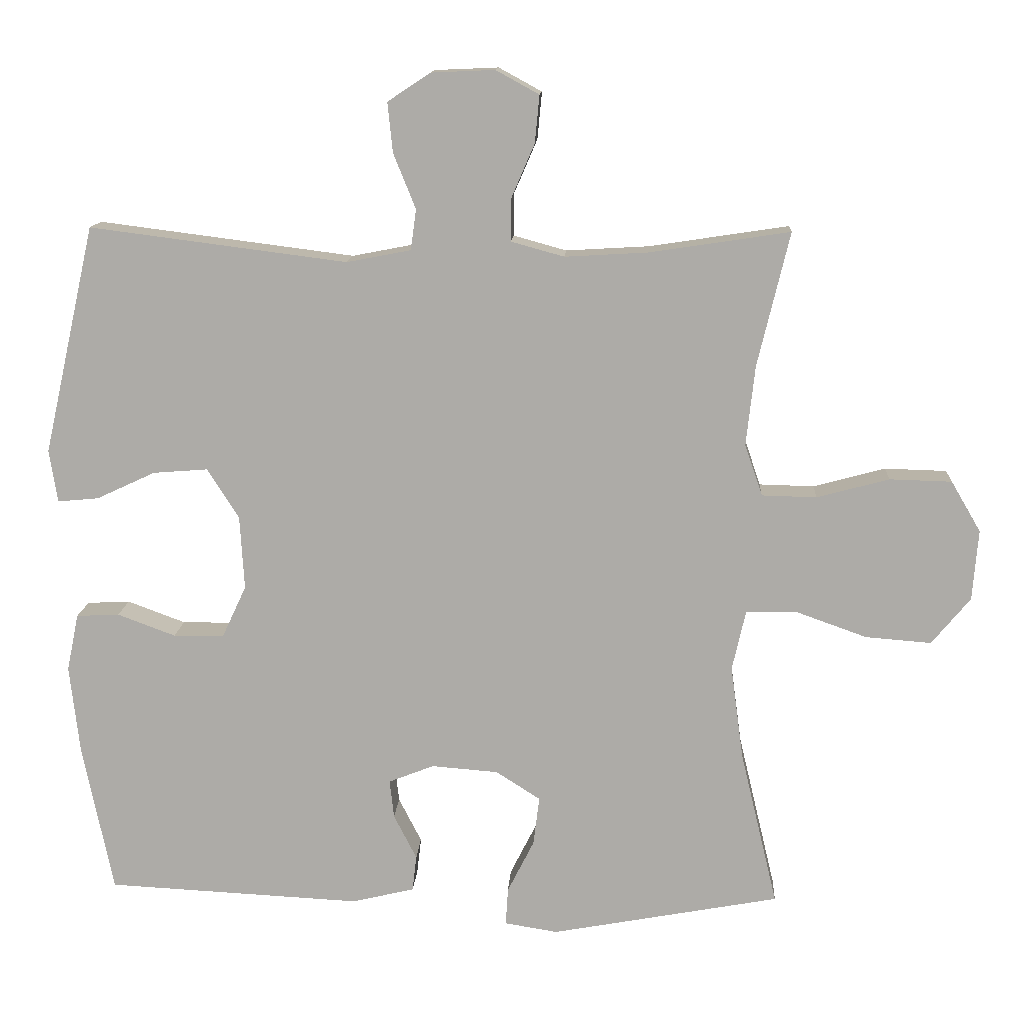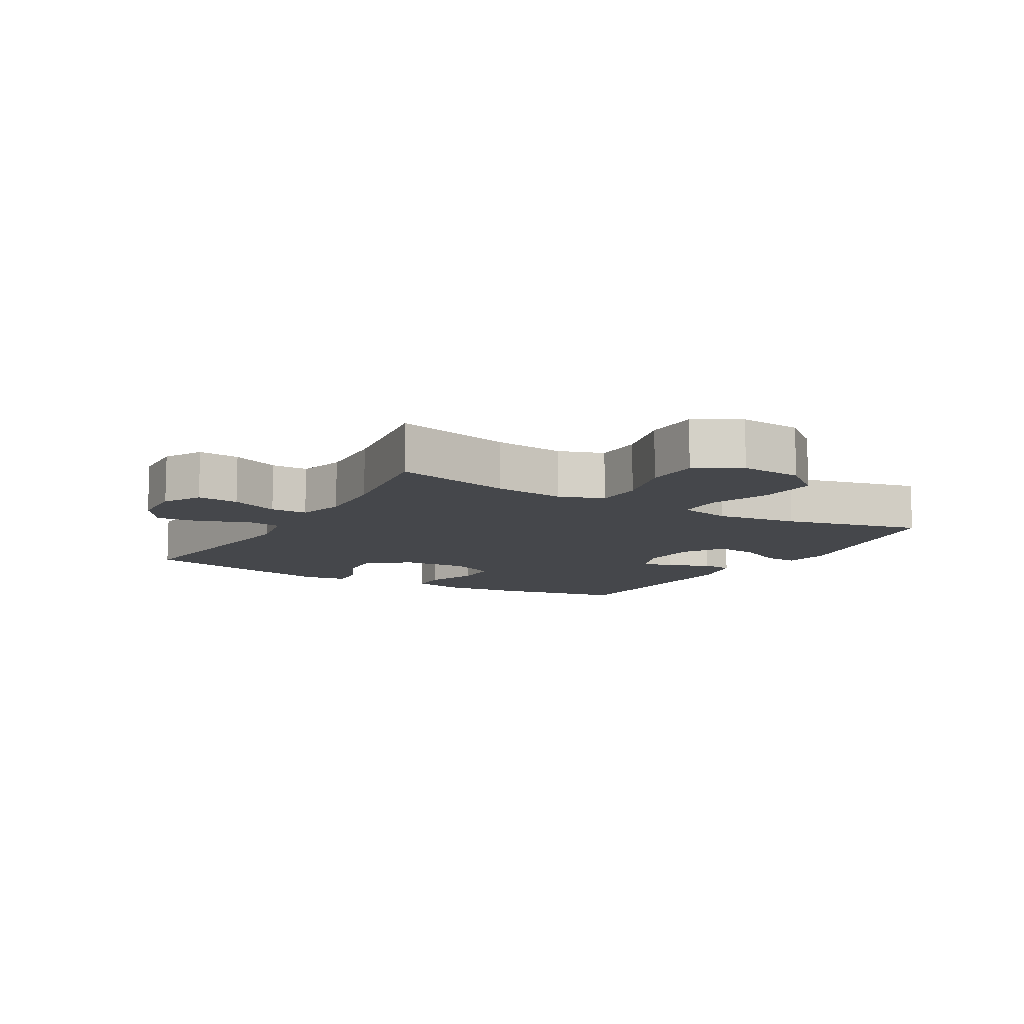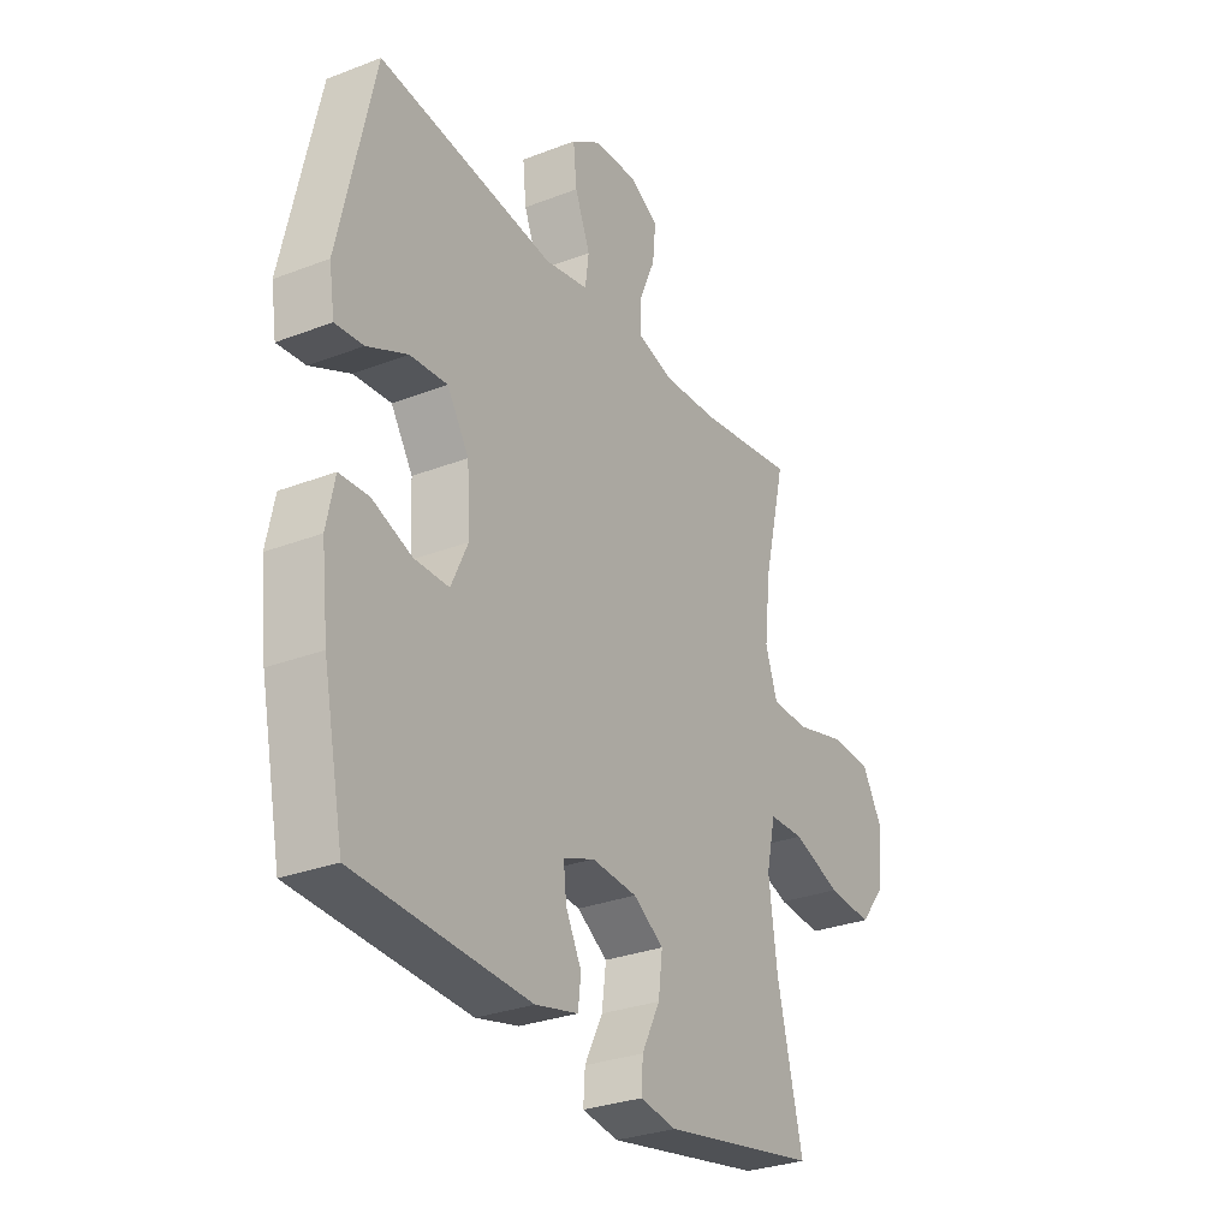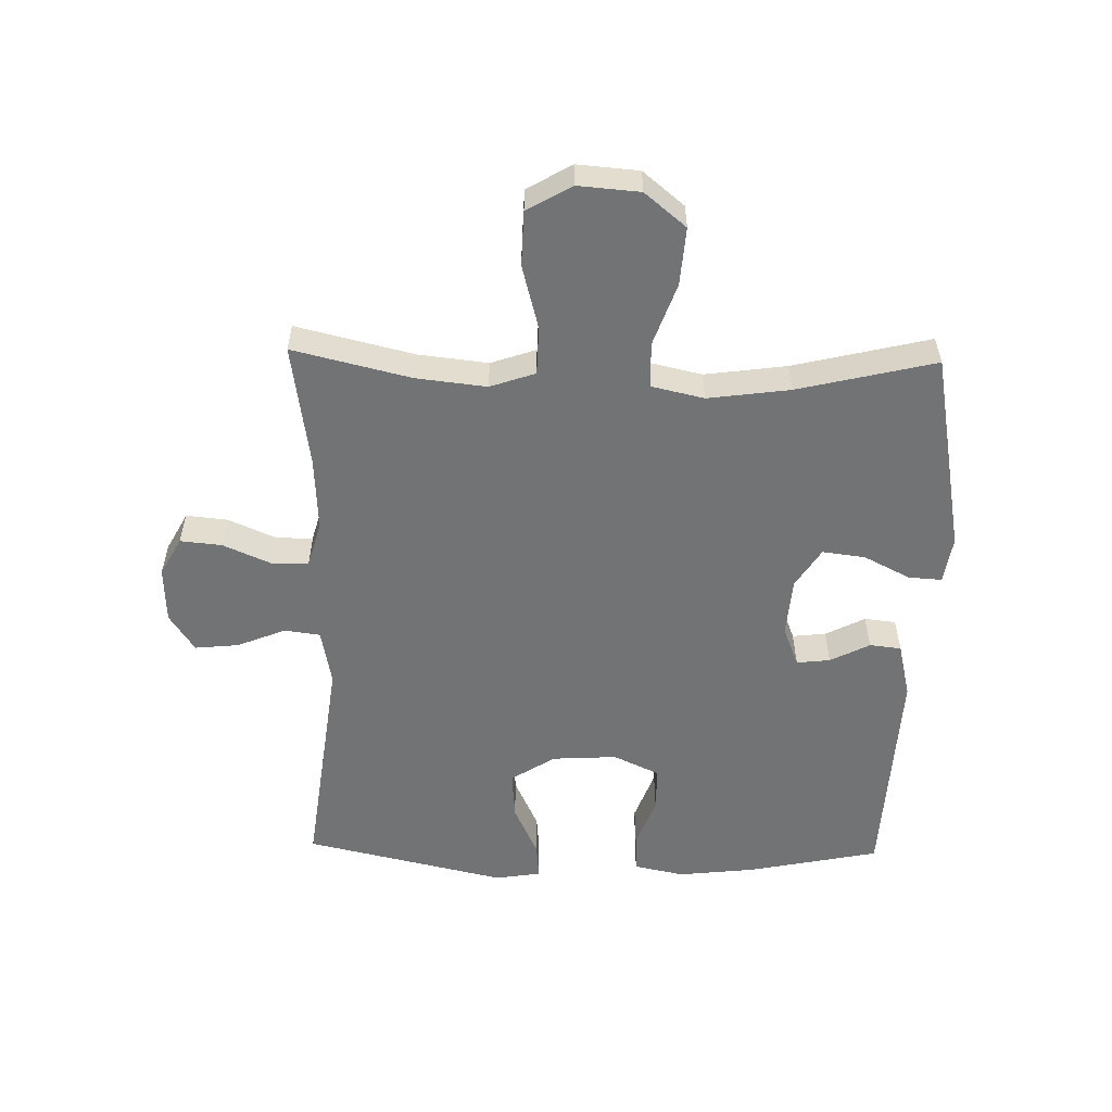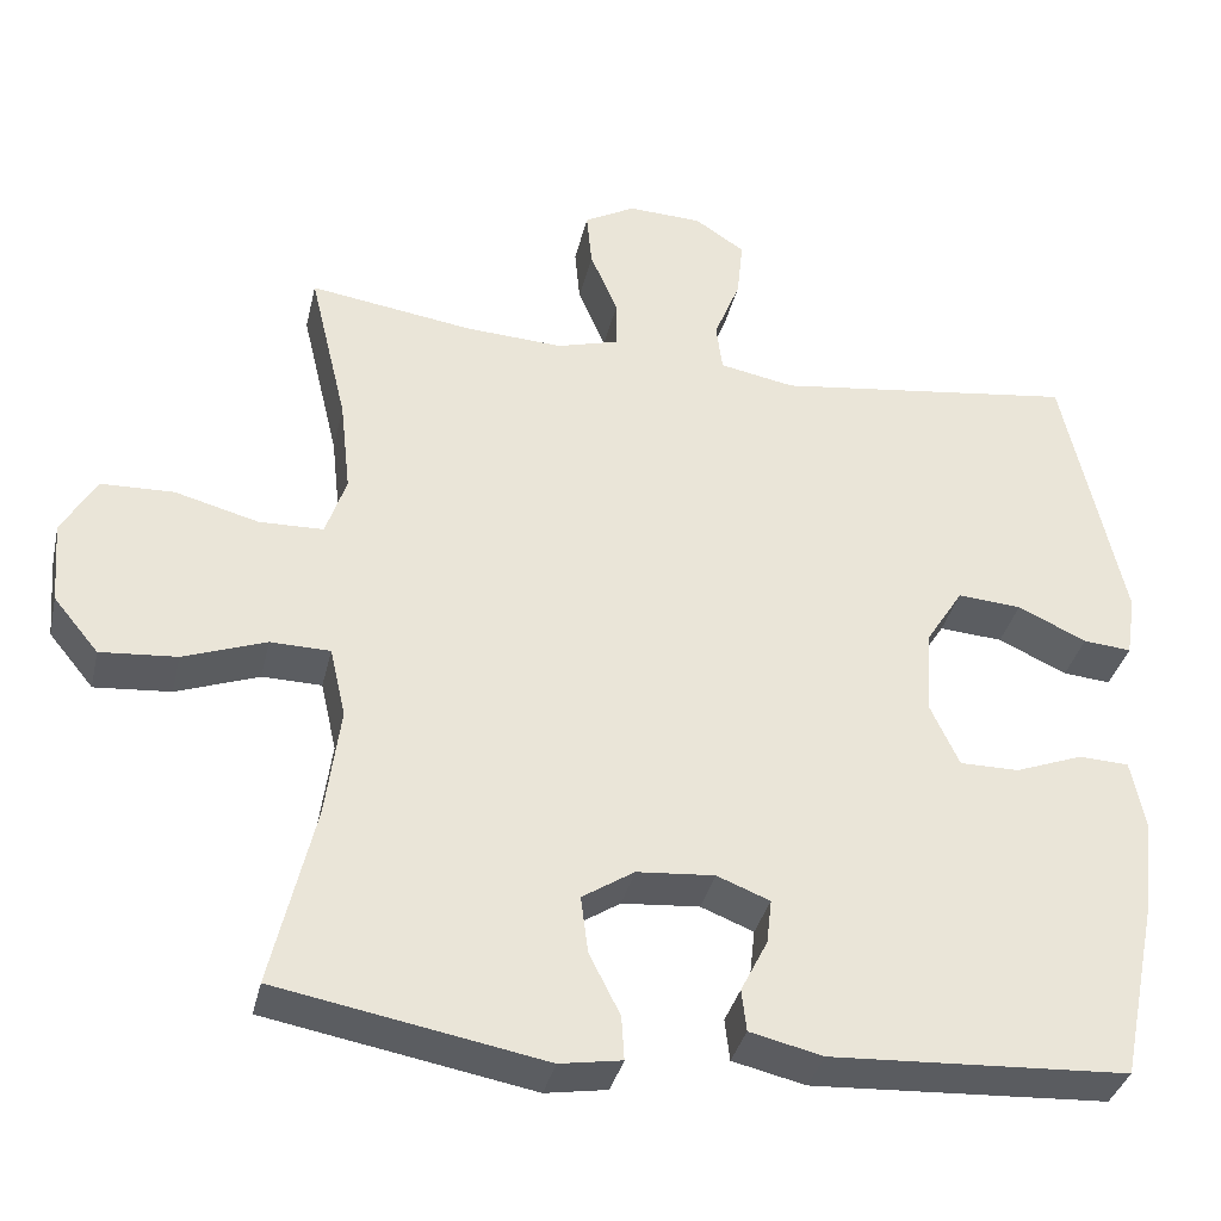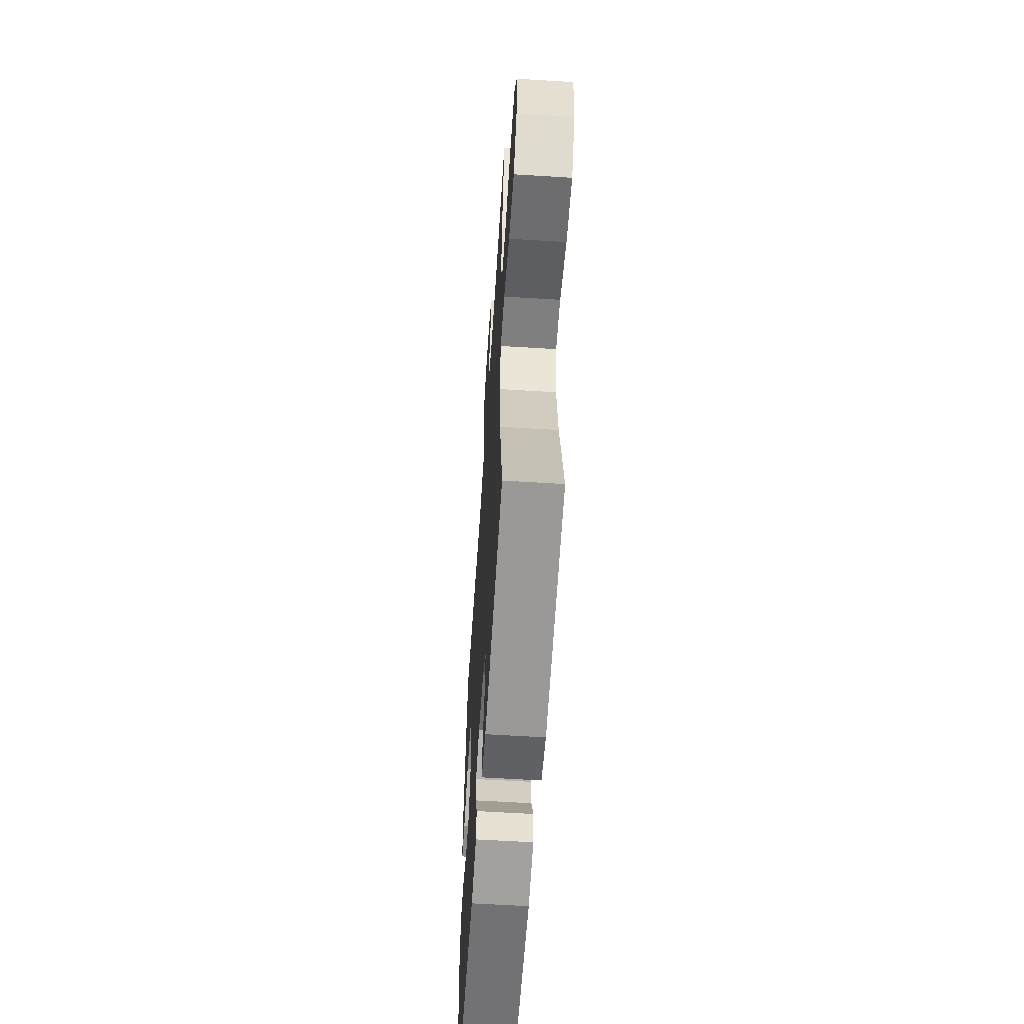
<metadata>
{"format":"obj","ext":"obj","renderer":"f3d","projection":"perspective","resolution":1024,"background":"white","views":[{"elev":12.9,"azim":3.3,"up":"+Z"},{"elev":-10.2,"azim":59.8,"up":"+Y"},{"elev":-29.5,"azim":-60.4,"up":"+Z"},{"elev":-55.8,"azim":88.7,"up":"+Y"},{"elev":-35.2,"azim":167.3,"up":"+Z"},{"elev":-58.6,"azim":86.3,"up":"+Z"}]}
</metadata>
<code>
o path94_path94.001
v 0.421 0.0375 -0.2968
v 0.4028 0.0375 -0.1628
v 0.4222 0.0375 -0.07671
v 0.4957 0.0375 -0.07506
v 0.5977 0.0375 -0.1115
v 0.6918 0.0375 -0.1188
v 0.7473 0.0375 -0.05153
v 0.7554 0.0375 0.04965
v 0.7129 0.0375 0.1224
v 0.6236 0.0375 0.1249
v 0.5199 0.0375 0.09691
v 0.4411 0.0375 0.09881
v 0.4157 0.0375 0.1726
v 0.4284 0.0375 0.2874
v 0.4746 0.0375 0.4801
v 0.2733 0.0375 0.4496
v 0.1537 0.0375 0.4427
v 0.07749 0.0375 0.4639
v 0.0775 0.0375 0.5239
v 0.1114 0.0375 0.6023
v 0.1178 0.0375 0.6702
v 0.05584 0.0375 0.7041
v -0.03545 0.0375 0.7001
v -0.09675 0.0375 0.6596
v -0.08944 0.0375 0.588
v -0.05745 0.0375 0.5089
v -0.0654 0.0375 0.4505
v -0.1575 0.0375 0.4327
v -0.5273 0.0375 0.4801
v -0.6014 0.0375 0.1517
v -0.5898 0.0375 0.0766
v -0.5306 0.0375 0.08205
v -0.4462 0.0375 0.1213
v -0.3678 0.0375 0.1275
v -0.3221 0.0375 0.05578
v -0.3158 0.0375 -0.0504
v -0.3508 0.0375 -0.1255
v -0.4234 0.0375 -0.1257
v -0.5067 0.0375 -0.09465
v -0.5685 0.0375 -0.09767
v -0.5855 0.0375 -0.1802
v -0.5711 0.0375 -0.3078
v -0.5273 0.0375 -0.5215
v -0.1615 0.0375 -0.5402
v -0.07147 0.0375 -0.5187
v -0.06555 0.0375 -0.4672
v -0.09853 0.0375 -0.4025
v -0.1047 0.0375 -0.3477
v -0.03948 0.0375 -0.322
v 0.05616 0.0375 -0.3295
v 0.1201 0.0375 -0.3705
v 0.1113 0.0375 -0.4405
v 0.07305 0.0375 -0.5163
v 0.06974 0.0375 -0.5702
v 0.1461 0.0375 -0.5824
v 0.4746 0.0375 -0.5215
v 0.421 -0.0375 -0.2968
v 0.4028 -0.0375 -0.1628
v 0.4222 -0.0375 -0.07671
v 0.4957 -0.0375 -0.07506
v 0.5977 -0.0375 -0.1115
v 0.6918 -0.0375 -0.1188
v 0.7473 -0.0375 -0.05153
v 0.7554 -0.0375 0.04965
v 0.7129 -0.0375 0.1224
v 0.6236 -0.0375 0.1249
v 0.5199 -0.0375 0.09691
v 0.4411 -0.0375 0.09881
v 0.4157 -0.0375 0.1726
v 0.4284 -0.0375 0.2874
v 0.4746 -0.0375 0.4801
v 0.2733 -0.0375 0.4496
v 0.1537 -0.0375 0.4427
v 0.07749 -0.0375 0.4639
v 0.0775 -0.0375 0.5239
v 0.1114 -0.0375 0.6023
v 0.1178 -0.0375 0.6702
v 0.05584 -0.0375 0.7041
v -0.03545 -0.0375 0.7001
v -0.09675 -0.0375 0.6596
v -0.08944 -0.0375 0.588
v -0.05745 -0.0375 0.5089
v -0.0654 -0.0375 0.4505
v -0.1575 -0.0375 0.4327
v -0.5273 -0.0375 0.4801
v -0.6014 -0.0375 0.1517
v -0.5898 -0.0375 0.0766
v -0.5306 -0.0375 0.08205
v -0.4462 -0.0375 0.1213
v -0.3678 -0.0375 0.1275
v -0.3221 -0.0375 0.05578
v -0.3158 -0.0375 -0.0504
v -0.3508 -0.0375 -0.1255
v -0.4234 -0.0375 -0.1257
v -0.5067 -0.0375 -0.09465
v -0.5685 -0.0375 -0.09767
v -0.5855 -0.0375 -0.1802
v -0.5711 -0.0375 -0.3078
v -0.5273 -0.0375 -0.5215
v -0.1615 -0.0375 -0.5402
v -0.07147 -0.0375 -0.5187
v -0.06555 -0.0375 -0.4672
v -0.09853 -0.0375 -0.4025
v -0.1047 -0.0375 -0.3477
v -0.03948 -0.0375 -0.322
v 0.05616 -0.0375 -0.3295
v 0.1201 -0.0375 -0.3705
v 0.1113 -0.0375 -0.4405
v 0.07305 -0.0375 -0.5163
v 0.06974 -0.0375 -0.5702
v 0.1461 -0.0375 -0.5824
v 0.4746 -0.0375 -0.5215
v 0.1178 0.0375 0.6702
v 0.1178 0.0375 0.6702
v 0.05584 0.0375 0.7041
v -0.03545 0.0375 0.7001
v -0.09675 0.0375 0.6596
v -0.09675 0.0375 0.6596
v 0.1114 0.0375 0.6023
v -0.08944 0.0375 0.588
v 0.0775 0.0375 0.5239
v -0.05745 0.0375 0.5089
v 0.07749 0.0375 0.4639
v 0.07749 0.0375 0.4639
v -0.0654 0.0375 0.4505
v -0.0654 0.0375 0.4505
v 0.4746 0.0375 0.4801
v 0.4746 0.0375 0.4801
v 0.2733 0.0375 0.4496
v 0.1537 0.0375 0.4427
v -0.1575 0.0375 0.4327
v -0.5273 0.0375 0.4801
v -0.5273 0.0375 0.4801
v 0.4284 0.0375 0.2874
v 0.4157 0.0375 0.1726
v -0.6014 0.0375 0.1517
v 0.4411 0.0375 0.09881
v 0.4411 0.0375 0.09881
v -0.4462 0.0375 0.1213
v -0.3678 0.0375 0.1275
v -0.3678 0.0375 0.1275
v -0.5898 0.0375 0.0766
v -0.5898 0.0375 0.0766
v -0.3221 0.0375 0.05578
v 0.7129 0.0375 0.1224
v 0.6236 0.0375 0.1249
v 0.5199 0.0375 0.09691
v 0.7554 0.0375 0.04965
v -0.5306 0.0375 0.08205
v -0.3158 0.0375 -0.0504
v 0.7473 0.0375 -0.05153
v -0.3508 0.0375 -0.1255
v -0.3508 0.0375 -0.1255
v 0.6918 0.0375 -0.1188
v 0.4222 0.0375 -0.07671
v 0.4222 0.0375 -0.07671
v 0.4957 0.0375 -0.07506
v 0.5977 0.0375 -0.1115
v 0.4028 0.0375 -0.1628
v -0.4234 0.0375 -0.1257
v -0.5067 0.0375 -0.09465
v -0.5685 0.0375 -0.09767
v -0.5685 0.0375 -0.09767
v -0.5855 0.0375 -0.1802
v 0.421 0.0375 -0.2968
v -0.5711 0.0375 -0.3078
v -0.03948 0.0375 -0.322
v 0.05616 0.0375 -0.3295
v -0.1047 0.0375 -0.3477
v -0.1047 0.0375 -0.3477
v 0.1201 0.0375 -0.3705
v 0.1201 0.0375 -0.3705
v -0.09853 0.0375 -0.4025
v 0.1113 0.0375 -0.4405
v -0.06555 0.0375 -0.4672
v 0.07305 0.0375 -0.5163
v -0.07147 0.0375 -0.5187
v -0.07147 0.0375 -0.5187
v 0.4746 0.0375 -0.5215
v 0.4746 0.0375 -0.5215
v -0.5273 0.0375 -0.5215
v -0.5273 0.0375 -0.5215
v 0.06974 0.0375 -0.5702
v 0.06974 0.0375 -0.5702
v -0.1615 0.0375 -0.5402
v 0.1461 0.0375 -0.5824
v 0.1178 -0.0375 0.6702
v 0.1178 -0.0375 0.6702
v 0.05584 -0.0375 0.7041
v -0.03545 -0.0375 0.7001
v -0.09675 -0.0375 0.6596
v -0.09675 -0.0375 0.6596
v 0.1114 -0.0375 0.6023
v -0.08944 -0.0375 0.588
v 0.0775 -0.0375 0.5239
v -0.05745 -0.0375 0.5089
v 0.07749 -0.0375 0.4639
v 0.07749 -0.0375 0.4639
v -0.0654 -0.0375 0.4505
v -0.0654 -0.0375 0.4505
v 0.4746 -0.0375 0.4801
v 0.4746 -0.0375 0.4801
v 0.2733 -0.0375 0.4496
v 0.1537 -0.0375 0.4427
v -0.1575 -0.0375 0.4327
v -0.5273 -0.0375 0.4801
v -0.5273 -0.0375 0.4801
v 0.4284 -0.0375 0.2874
v 0.4157 -0.0375 0.1726
v -0.6014 -0.0375 0.1517
v 0.4411 -0.0375 0.09881
v 0.4411 -0.0375 0.09881
v -0.4462 -0.0375 0.1213
v -0.3678 -0.0375 0.1275
v -0.3678 -0.0375 0.1275
v -0.5898 -0.0375 0.0766
v -0.5898 -0.0375 0.0766
v -0.3221 -0.0375 0.05578
v 0.7129 -0.0375 0.1224
v 0.6236 -0.0375 0.1249
v 0.5199 -0.0375 0.09691
v 0.7554 -0.0375 0.04965
v -0.5306 -0.0375 0.08205
v -0.3158 -0.0375 -0.0504
v 0.7473 -0.0375 -0.05153
v -0.3508 -0.0375 -0.1255
v -0.3508 -0.0375 -0.1255
v 0.6918 -0.0375 -0.1188
v 0.4222 -0.0375 -0.07671
v 0.4222 -0.0375 -0.07671
v 0.4957 -0.0375 -0.07506
v 0.5977 -0.0375 -0.1115
v 0.4028 -0.0375 -0.1628
v -0.4234 -0.0375 -0.1257
v -0.5067 -0.0375 -0.09465
v -0.5685 -0.0375 -0.09767
v -0.5685 -0.0375 -0.09767
v -0.5855 -0.0375 -0.1802
v 0.421 -0.0375 -0.2968
v -0.5711 -0.0375 -0.3078
v -0.03948 -0.0375 -0.322
v 0.05616 -0.0375 -0.3295
v -0.1047 -0.0375 -0.3477
v -0.1047 -0.0375 -0.3477
v 0.1201 -0.0375 -0.3705
v 0.1201 -0.0375 -0.3705
v -0.09853 -0.0375 -0.4025
v 0.1113 -0.0375 -0.4405
v -0.06555 -0.0375 -0.4672
v 0.07305 -0.0375 -0.5163
v -0.07147 -0.0375 -0.5187
v -0.07147 -0.0375 -0.5187
v 0.4746 -0.0375 -0.5215
v 0.4746 -0.0375 -0.5215
v -0.5273 -0.0375 -0.5215
v -0.5273 -0.0375 -0.5215
v 0.06974 -0.0375 -0.5702
v 0.06974 -0.0375 -0.5702
v -0.1615 -0.0375 -0.5402
v 0.1461 -0.0375 -0.5824
f 255 243 240
f 210 213 206
f 239 248 253
f 259 243 255
f 247 243 259
f 203 209 208
f 241 218 224
f 232 221 231
f 242 218 241
f 248 239 245
f 225 220 232
f 194 193 190
f 240 234 238
f 222 220 225
f 221 232 220
f 238 235 236
f 189 193 187
f 228 225 232
f 243 224 226
f 242 209 218
f 199 205 218
f 245 233 242
f 218 205 214
f 226 234 240
f 250 260 248
f 238 234 235
f 204 197 199
f 247 259 249
f 231 211 229
f 203 208 201
f 199 197 196
f 204 209 203
f 242 229 209
f 221 211 231
f 218 209 204
f 260 253 248
f 233 245 239
f 249 259 251
f 219 220 222
f 229 242 233
f 213 210 223
f 241 224 243
f 223 210 216
f 206 213 214
f 194 190 191
f 197 195 196
f 193 189 190
f 195 193 194
f 257 260 250
f 209 229 211
f 196 195 194
f 218 204 199
f 206 214 205
f 240 243 226
f 114 22 78 188
f 22 23 79 78
f 23 118 192 79
f 20 21 77 76
f 24 25 81 80
f 19 20 76 75
f 25 26 82 81
f 124 19 75 198
f 26 126 200 82
f 128 16 72 202
f 17 18 74 73
f 27 28 84 83
f 16 17 73 72
f 28 133 207 84
f 14 15 71 70
f 13 14 70 69
f 29 30 86 85
f 138 13 69 212
f 33 141 215 89
f 30 143 217 86
f 34 35 91 90
f 9 10 66 65
f 10 11 67 66
f 8 9 65 64
f 32 33 89 88
f 31 32 88 87
f 11 12 68 67
f 35 36 92 91
f 7 8 64 63
f 36 153 227 92
f 6 7 63 62
f 156 4 60 230
f 5 6 62 61
f 4 5 61 60
f 2 3 59 58
f 38 39 95 94
f 39 163 237 95
f 40 41 97 96
f 37 38 94 93
f 1 2 58 57
f 41 42 98 97
f 49 50 106 105
f 170 49 105 244
f 50 172 246 106
f 47 48 104 103
f 51 52 108 107
f 46 47 103 102
f 52 53 109 108
f 178 46 102 252
f 180 1 57 254
f 42 182 256 98
f 53 184 258 109
f 44 45 101 100
f 43 44 100 99
f 55 56 112 111
f 54 55 111 110
f 181 166 169
f 136 132 139
f 165 179 174
f 185 181 169
f 173 185 169
f 129 134 135
f 167 150 144
f 158 157 147
f 168 167 144
f 174 171 165
f 151 158 146
f 120 116 119
f 166 164 160
f 148 151 146
f 147 146 158
f 164 162 161
f 115 113 119
f 154 158 151
f 169 152 150
f 168 144 135
f 125 144 131
f 171 168 159
f 144 140 131
f 152 166 160
f 176 174 186
f 164 161 160
f 130 125 123
f 173 175 185
f 157 155 137
f 129 127 134
f 125 122 123
f 130 129 135
f 168 135 155
f 147 157 137
f 144 130 135
f 186 174 179
f 159 165 171
f 175 177 185
f 145 148 146
f 155 159 168
f 139 149 136
f 167 169 150
f 149 142 136
f 132 140 139
f 120 117 116
f 123 122 121
f 119 116 115
f 121 120 119
f 183 176 186
f 135 137 155
f 122 120 121
f 144 125 130
f 132 131 140
f 166 152 169

</code>
